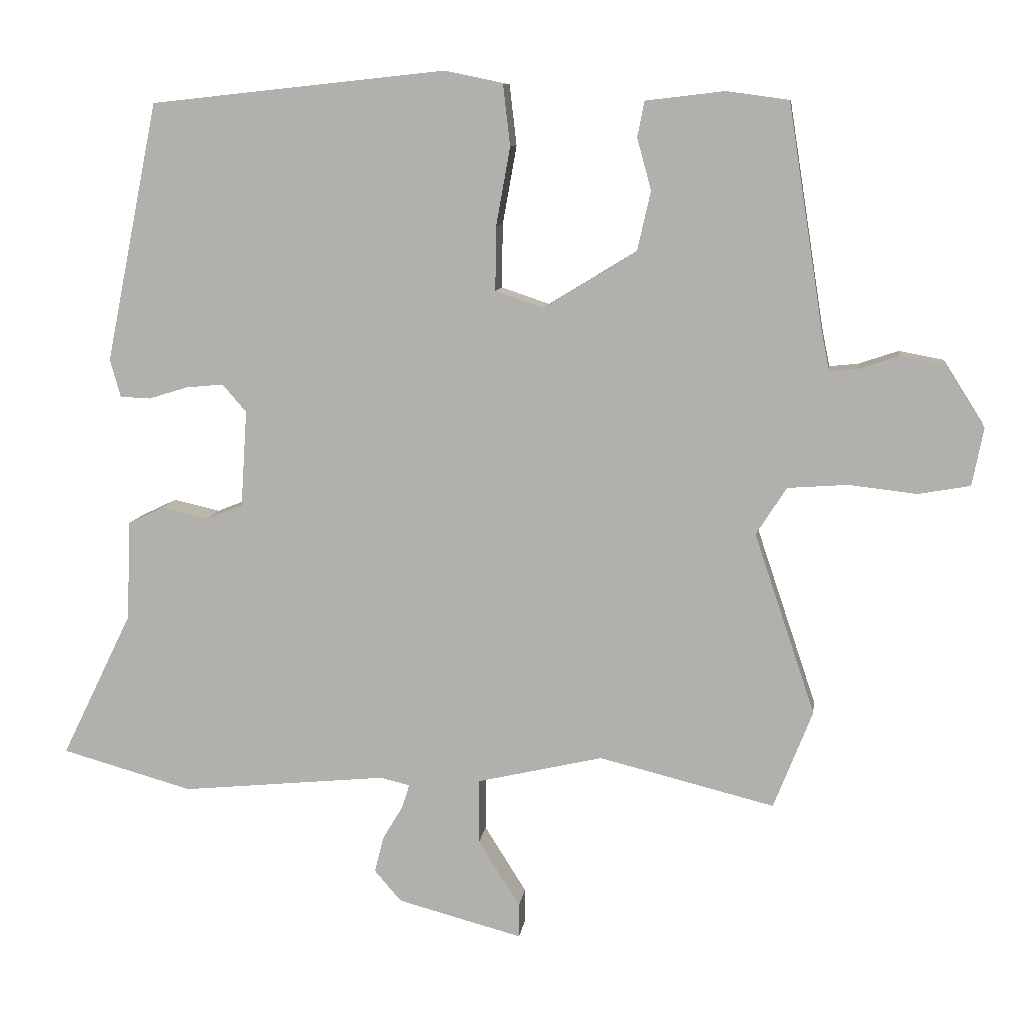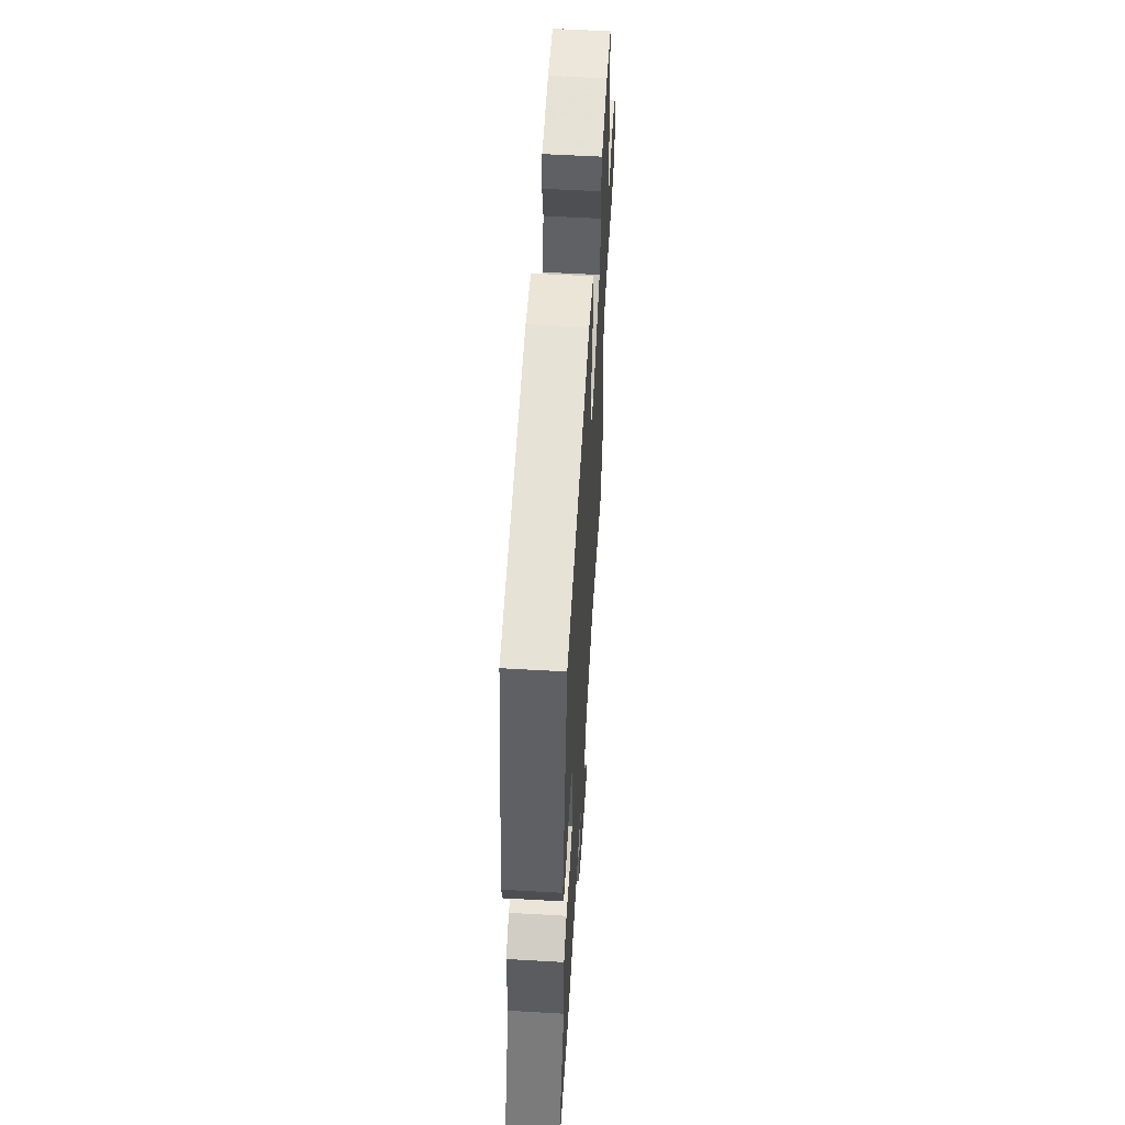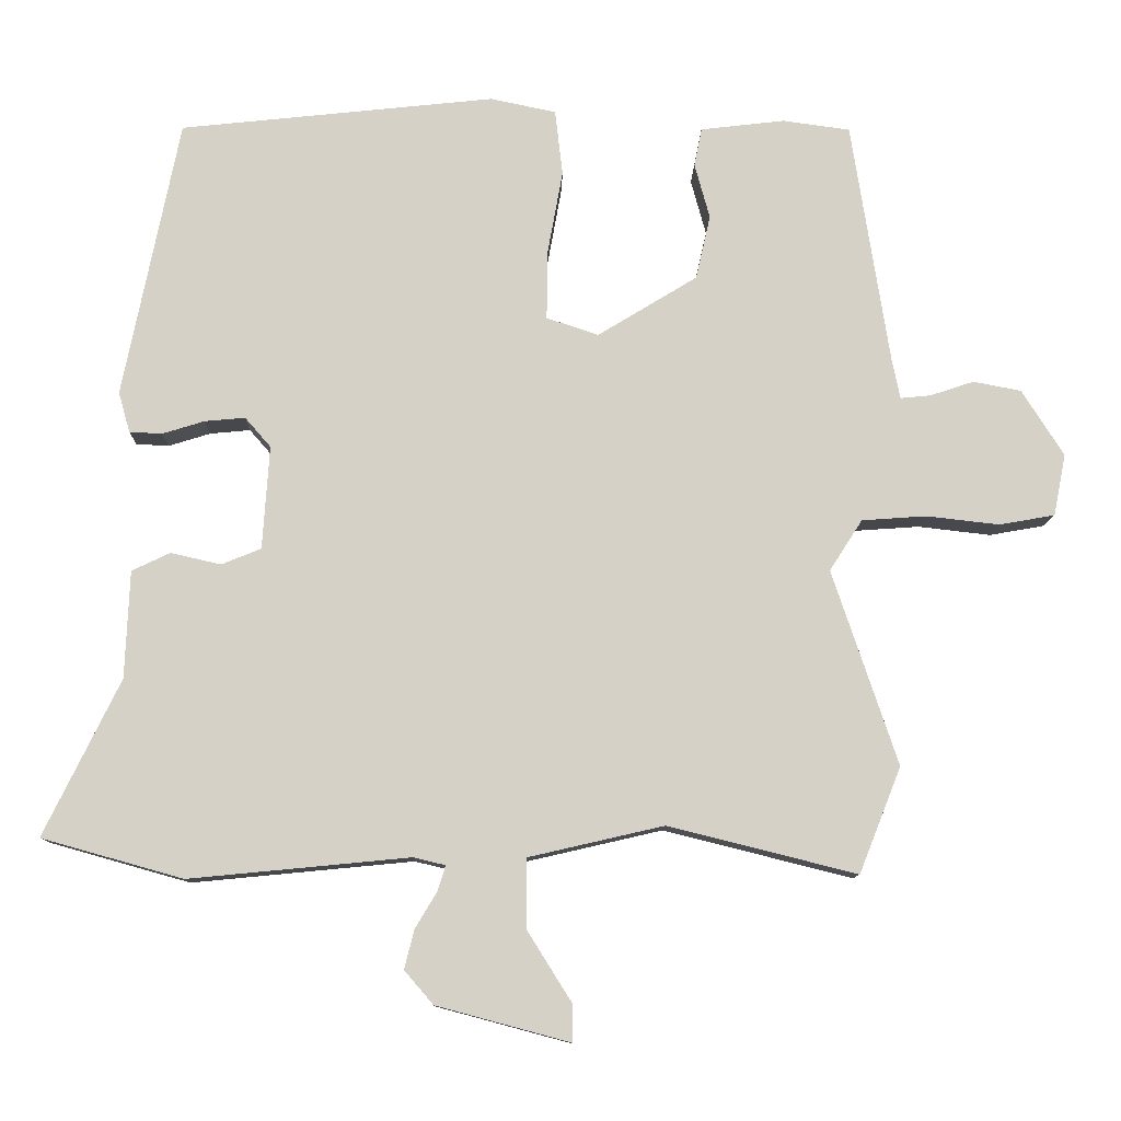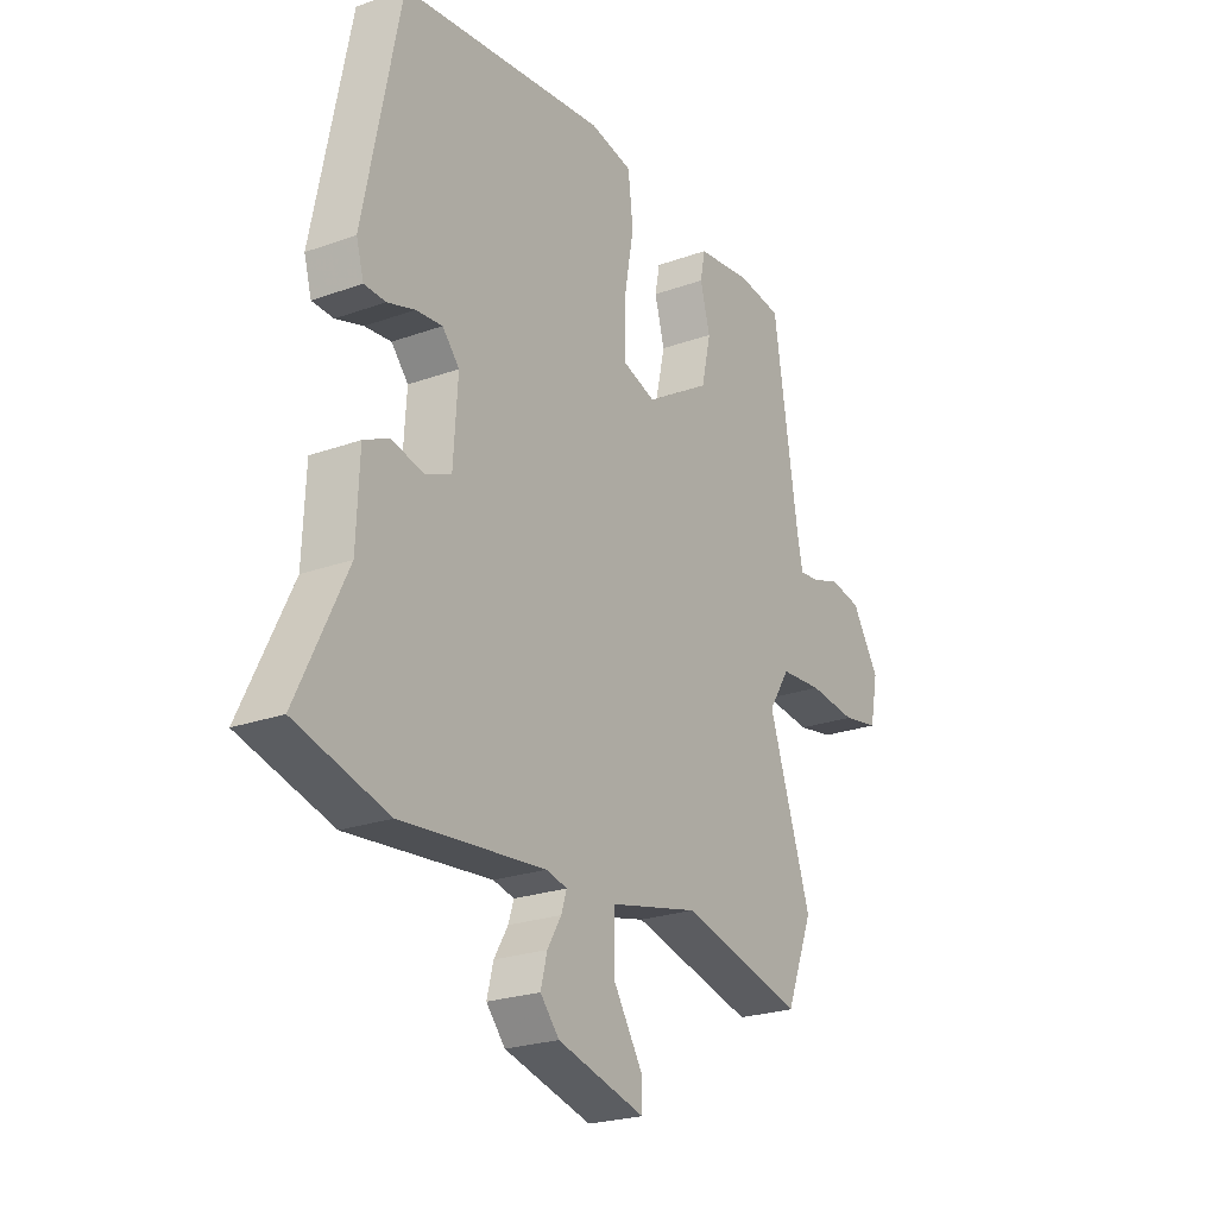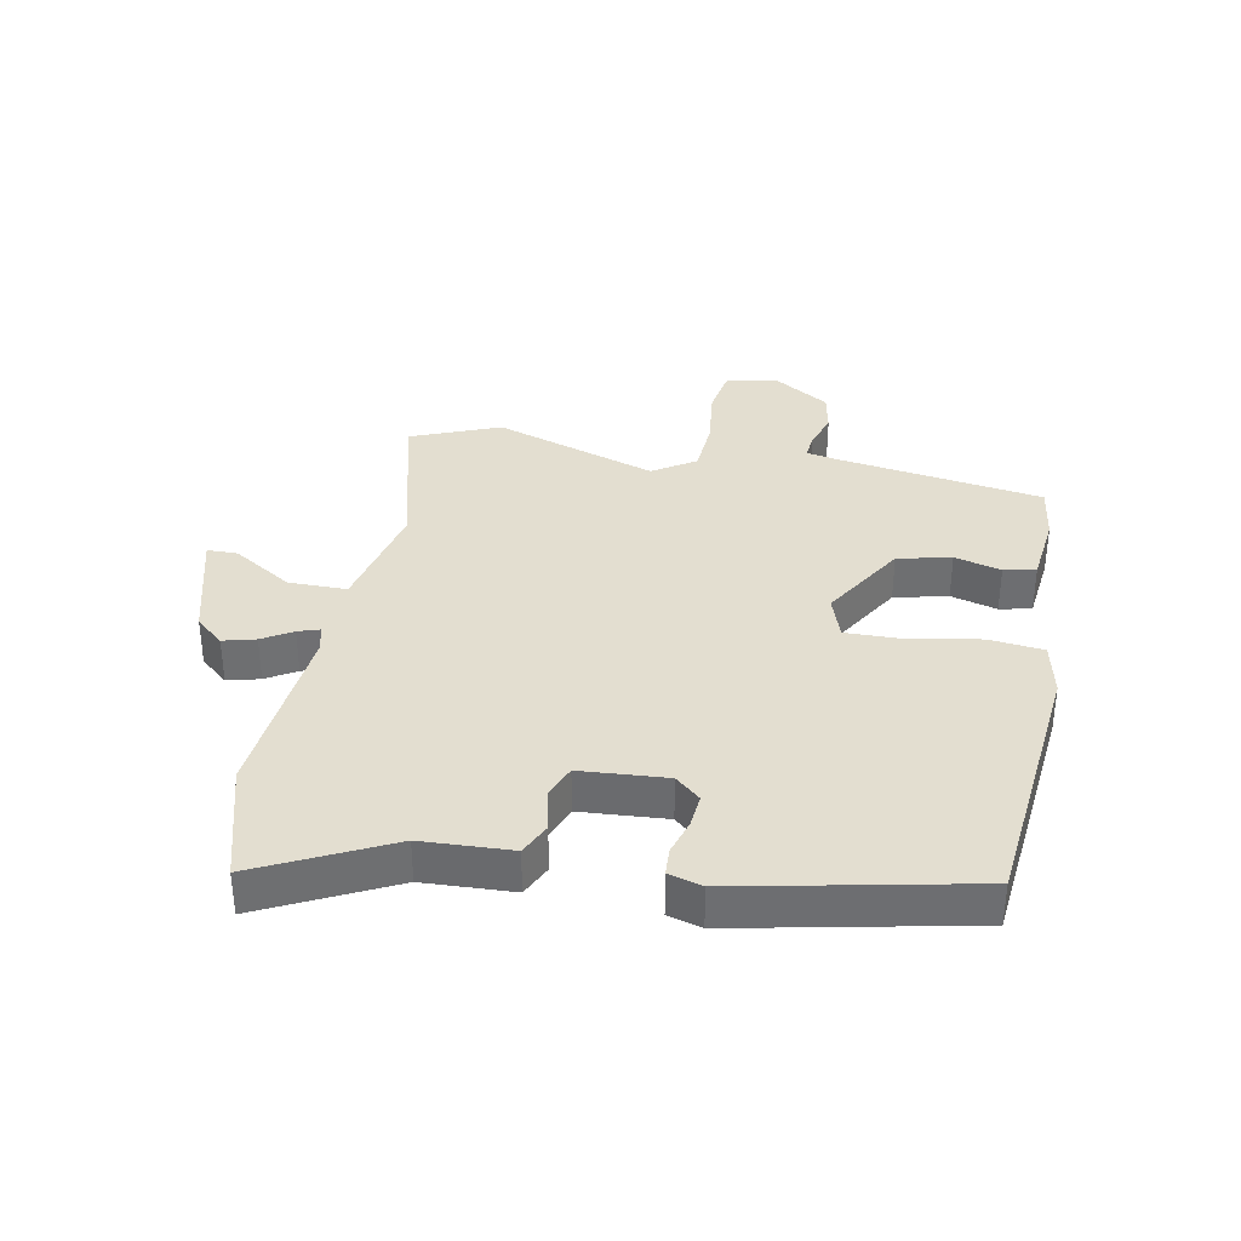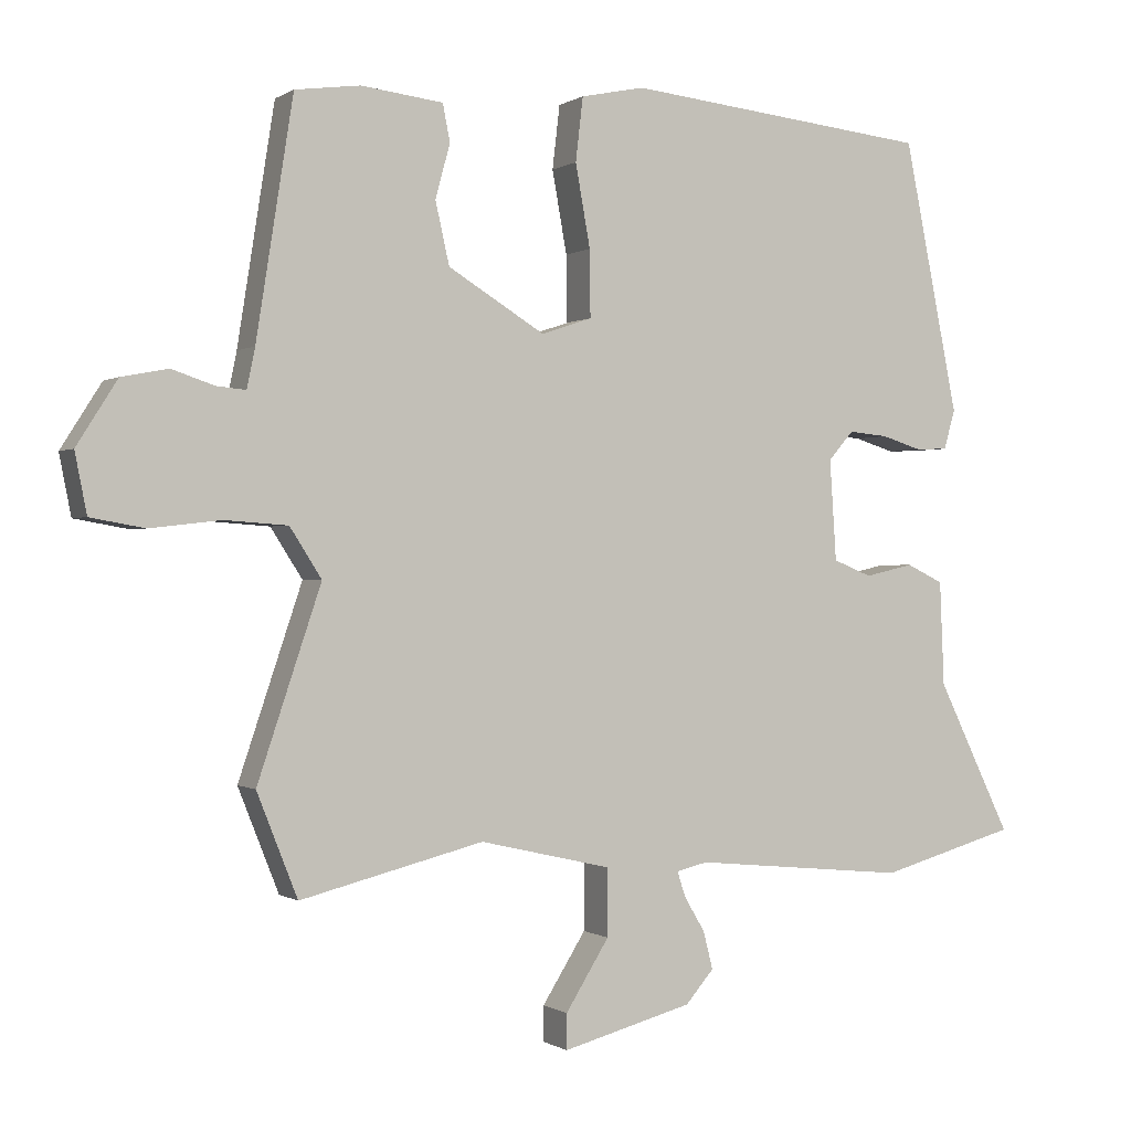
<metadata>
{"format":"obj","ext":"obj","renderer":"f3d","projection":"perspective","resolution":1024,"background":"white","views":[{"elev":9.4,"azim":7.5,"up":"+Z"},{"elev":57.2,"azim":-86.6,"up":"+Z"},{"elev":-10.7,"azim":-1.2,"up":"+Z"},{"elev":-23.6,"azim":-58.7,"up":"+Z"},{"elev":35.7,"azim":-79.4,"up":"+Y"},{"elev":-0.2,"azim":154.3,"up":"+Z"}]}
</metadata>
<code>
v -0.372 0.07 -0.536
v -0.557 0.07 -0.484
v -0.457 0.07 -0.279
v -0.451 0.07 -0.138
v -0.401 0.07 -0.114
v -0.335 0.07 -0.129
v -0.283 0.07 -0.108
v -0.274 0.07 0.028
v -0.308 0.07 0.067
v -0.361 0.07 0.062
v -0.416 0.07 0.045
v -0.459 0.07 0.047
v -0.474 0.07 0.1
v -0.4 0.07 0.466
v 0.013 0.07 0.51
v 0.099 0.07 0.492
v 0.109 0.07 0.406
v 0.089 0.07 0.295
v 0.088 0.07 0.205
v 0.156 0.07 0.182
v 0.287 0.07 0.262
v 0.306 0.07 0.346
v 0.286 0.07 0.419
v 0.296 0.07 0.469
v 0.407 0.07 0.482
v 0.495 0.07 0.47
v 0.545 0.07 0.152
v 0.556 0.07 0.098
v 0.596 0.07 0.102
v 0.653 0.07 0.121
v 0.716 0.07 0.109
v 0.771 0.07 0.022
v 0.755 0.07 -0.059
v 0.682 0.07 -0.072
v 0.586 0.07 -0.061
v 0.501 0.07 -0.067
v 0.458 0.07 -0.134
v 0.544 0.07 -0.39
v 0.489 0.07 -0.529
v 0.241 0.07 -0.467
v 0.063 0.07 -0.508
v 0.063 0.07 -0.599
v 0.122 0.07 -0.693
v 0.122 0.07 -0.741
v -0.054 0.07 -0.694
v -0.092 0.07 -0.65
v -0.079 0.07 -0.599
v -0.051 0.07 -0.552
v -0.04 0.07 -0.518
v -0.082 0.07 -0.508
v -0.372 0 -0.536
v -0.557 0 -0.484
v -0.457 0 -0.279
v -0.451 0 -0.138
v -0.401 0 -0.114
v -0.335 0 -0.129
v -0.283 0 -0.108
v -0.274 0 0.028
v -0.308 0 0.067
v -0.361 0 0.062
v -0.416 0 0.045
v -0.459 0 0.047
v -0.474 0 0.1
v -0.4 0 0.466
v 0.013 0 0.51
v 0.099 0 0.492
v 0.109 0 0.406
v 0.089 0 0.295
v 0.088 0 0.205
v 0.156 0 0.182
v 0.287 0 0.262
v 0.306 0 0.346
v 0.286 0 0.419
v 0.296 0 0.469
v 0.407 0 0.482
v 0.495 0 0.47
v 0.545 0 0.152
v 0.556 0 0.098
v 0.596 0 0.102
v 0.653 0 0.121
v 0.716 0 0.109
v 0.771 0 0.022
v 0.755 0 -0.059
v 0.682 0 -0.072
v 0.586 0 -0.061
v 0.501 0 -0.067
v 0.458 0 -0.134
v 0.544 0 -0.39
v 0.489 0 -0.529
v 0.241 0 -0.467
v 0.063 0 -0.508
v 0.063 0 -0.599
v 0.122 0 -0.693
v 0.122 0 -0.741
v -0.054 0 -0.694
v -0.092 0 -0.65
v -0.079 0 -0.599
v -0.051 0 -0.552
v -0.04 0 -0.518
v -0.082 0 -0.508
f 46 47 48
f 45 46 48
f 44 45 48
f 43 44 48
f 42 43 48
f 41 42 48 49
f 40 41 49 50
f 37 38 39 40
f 1 2 3
f 50 1 3
f 40 50 3
f 37 40 3
f 36 37 3
f 33 34 35
f 32 33 35
f 31 32 35
f 30 31 35
f 29 30 35
f 28 29 35 36
f 25 26 27
f 24 25 27
f 23 24 27
f 22 23 27
f 27 28 36
f 22 27 36
f 21 22 36
f 16 17 18
f 15 16 18
f 14 15 18
f 13 14 18
f 12 13 18
f 11 12 18
f 10 11 18
f 9 10 18 19
f 8 9 19 20
f 3 4 5 6
f 3 6 7
f 36 3 7
f 21 36 7
f 20 21 7
f 7 8 20
f 98 97 96
f 98 96 95
f 98 95 94
f 98 94 93
f 98 93 92
f 99 98 92 91
f 100 99 91 90
f 90 89 88 87
f 53 52 51
f 53 51 100
f 53 100 90
f 53 90 87
f 53 87 86
f 85 84 83
f 85 83 82
f 85 82 81
f 85 81 80
f 85 80 79
f 86 85 79 78
f 77 76 75
f 77 75 74
f 77 74 73
f 77 73 72
f 86 78 77
f 86 77 72
f 86 72 71
f 68 67 66
f 68 66 65
f 68 65 64
f 68 64 63
f 68 63 62
f 68 62 61
f 68 61 60
f 69 68 60 59
f 70 69 59 58
f 56 55 54 53
f 57 56 53
f 57 53 86
f 57 86 71
f 57 71 70
f 70 58 57
f 1 51 52 2
f 2 52 53 3
f 3 53 54 4
f 4 54 55 5
f 5 55 56 6
f 6 56 57 7
f 7 57 58 8
f 8 58 59 9
f 9 59 60 10
f 10 60 61 11
f 11 61 62 12
f 12 62 63 13
f 13 63 64 14
f 14 64 65 15
f 15 65 66 16
f 16 66 67 17
f 17 67 68 18
f 18 68 69 19
f 19 69 70 20
f 20 70 71 21
f 21 71 72 22
f 22 72 73 23
f 23 73 74 24
f 24 74 75 25
f 25 75 76 26
f 26 76 77 27
f 27 77 78 28
f 28 78 79 29
f 29 79 80 30
f 30 80 81 31
f 31 81 82 32
f 32 82 83 33
f 33 83 84 34
f 34 84 85 35
f 35 85 86 36
f 36 86 87 37
f 37 87 88 38
f 38 88 89 39
f 39 89 90 40
f 40 90 91 41
f 41 91 92 42
f 42 92 93 43
f 43 93 94 44
f 44 94 95 45
f 45 95 96 46
f 46 96 97 47
f 47 97 98 48
f 48 98 99 49
f 49 99 100 50
f 50 100 51 1

</code>
